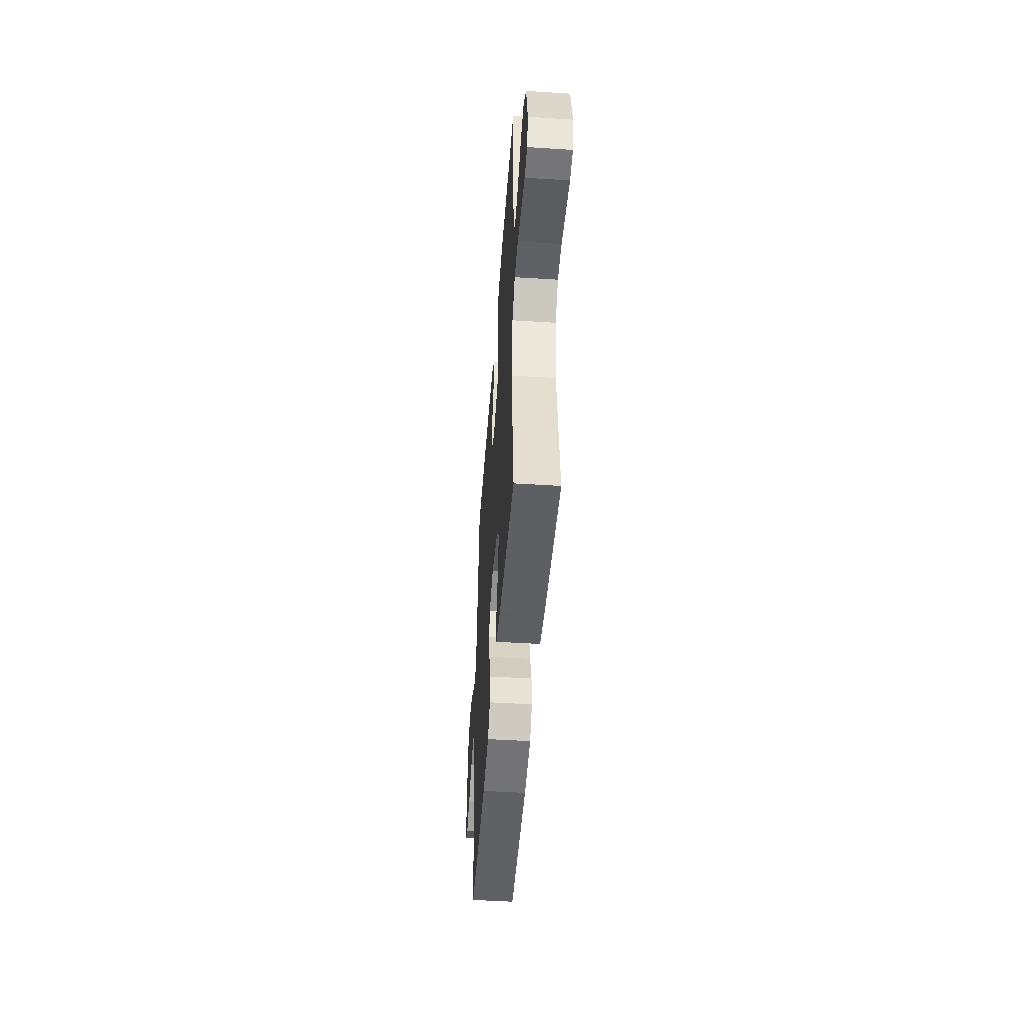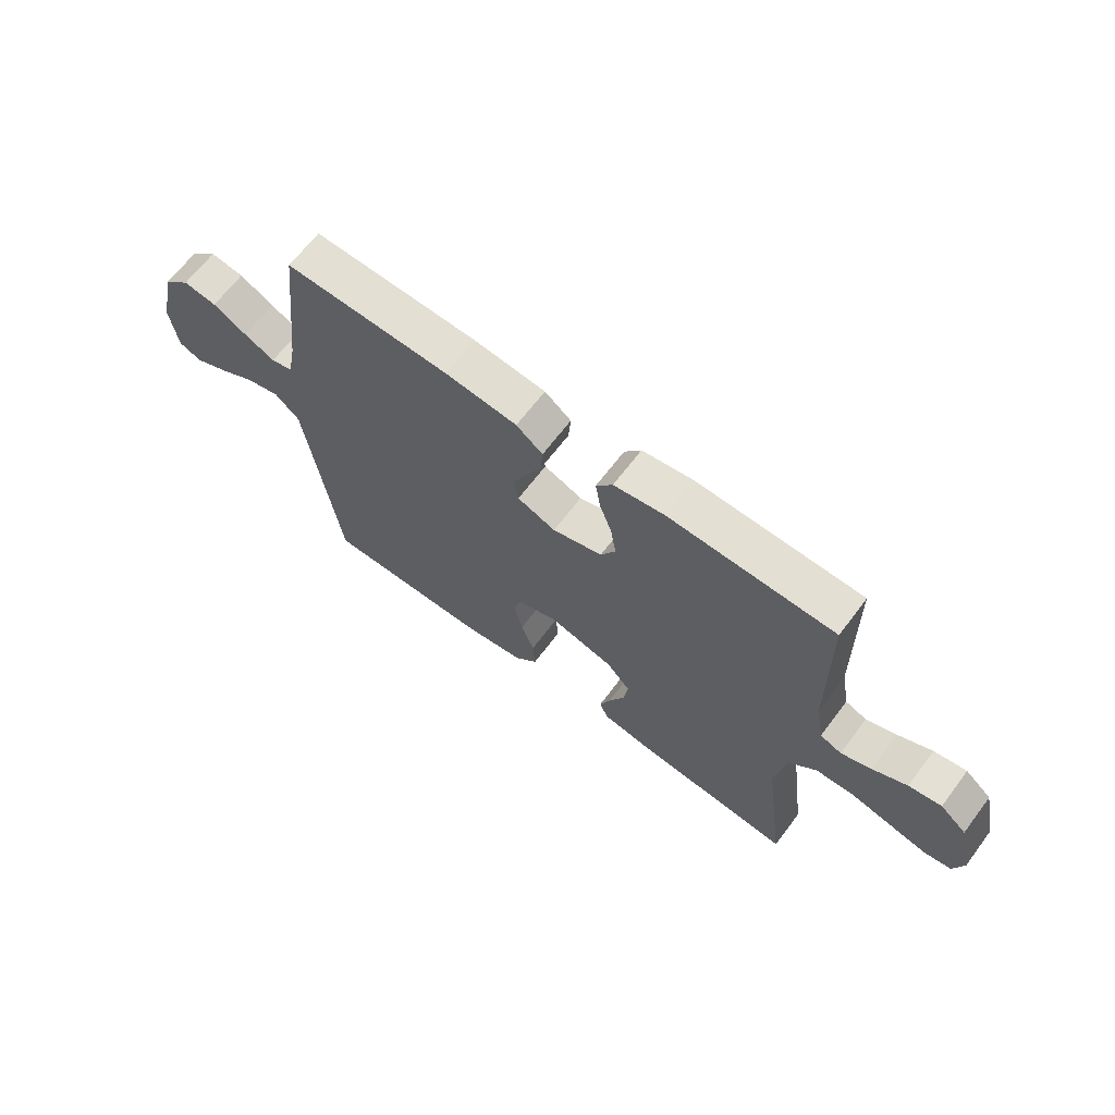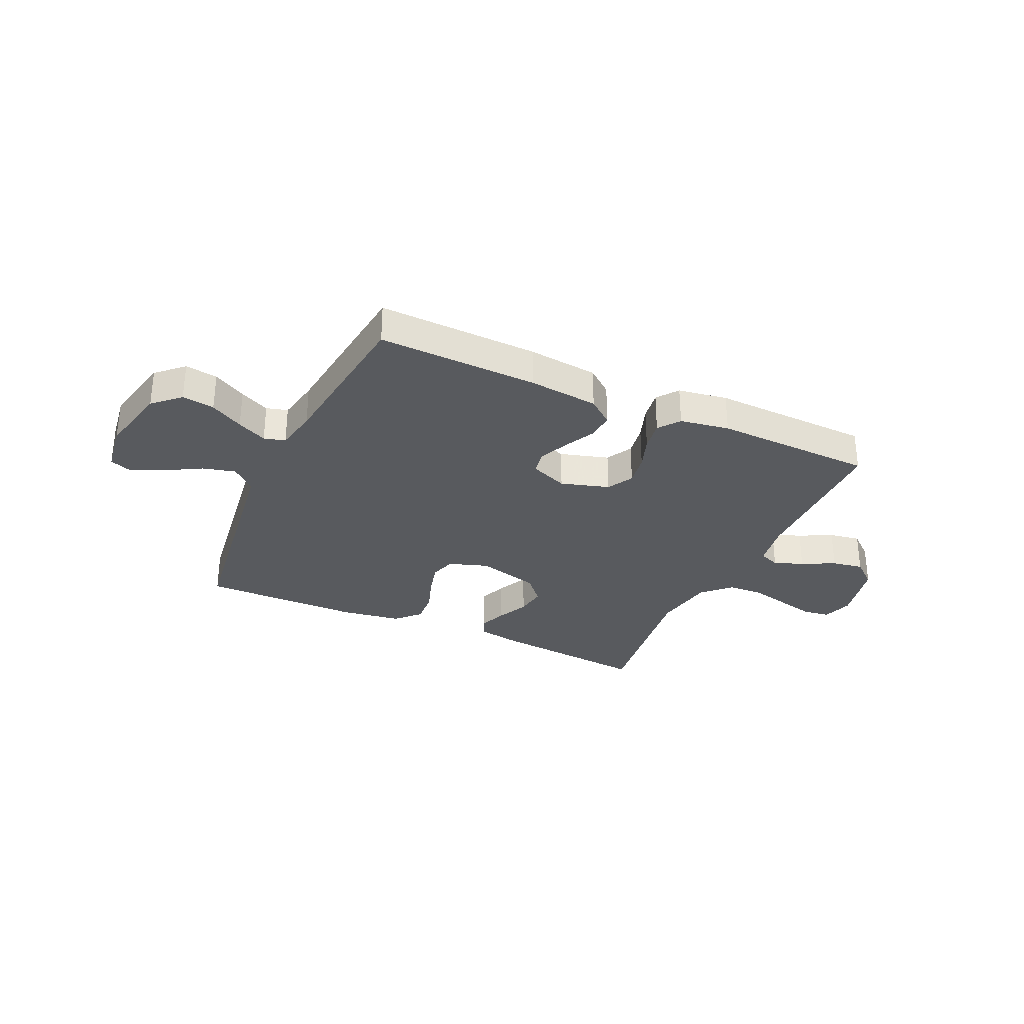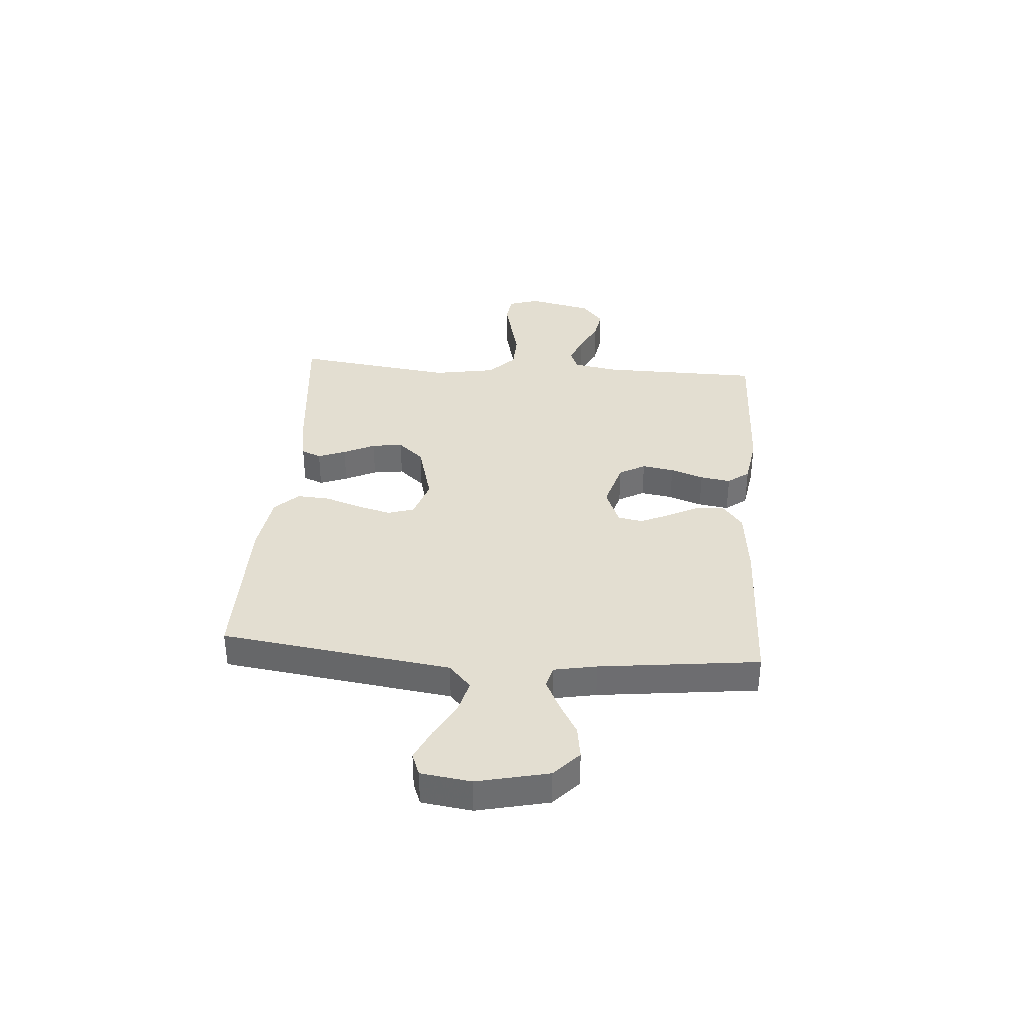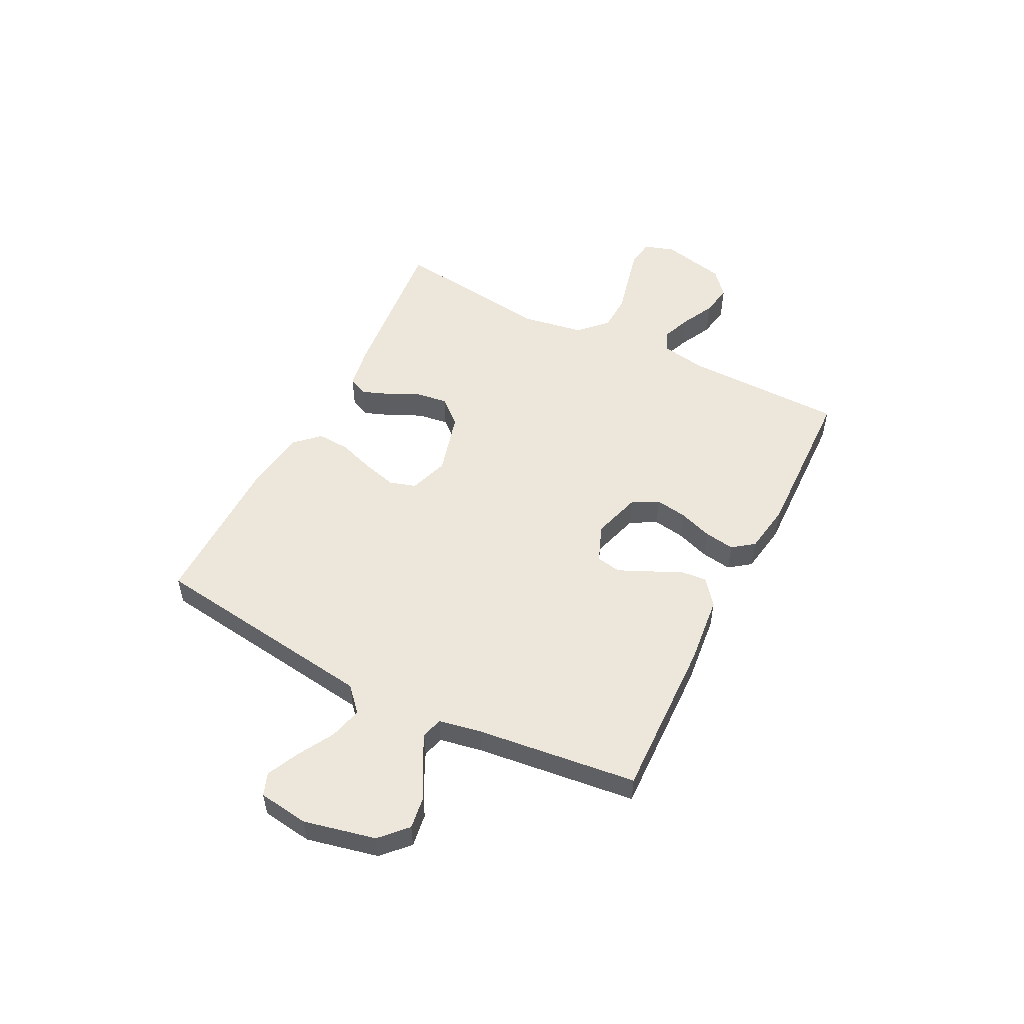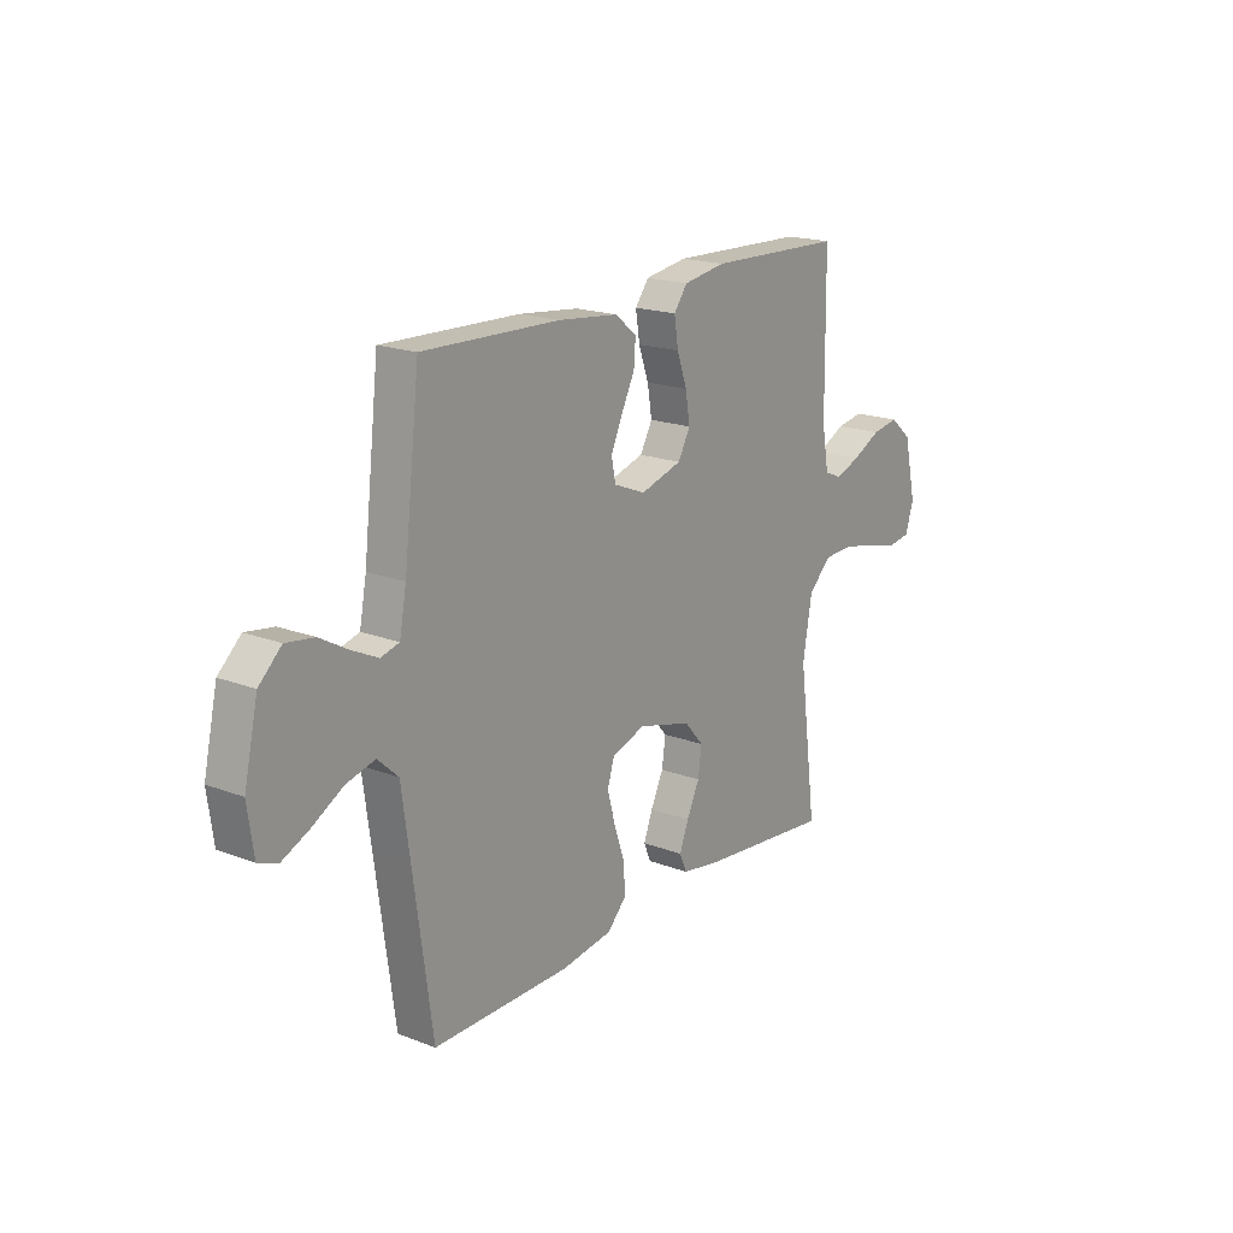
<metadata>
{"format":"obj","ext":"obj","renderer":"f3d","projection":"perspective","resolution":1024,"background":"white","views":[{"elev":-47.4,"azim":85.9,"up":"+Z"},{"elev":65.9,"azim":37.0,"up":"+Z"},{"elev":-30.9,"azim":-24.6,"up":"+Y"},{"elev":36.1,"azim":-85.7,"up":"+Y"},{"elev":52.4,"azim":-63.1,"up":"+Y"},{"elev":18.6,"azim":-53.8,"up":"+Z"}]}
</metadata>
<code>
v -0.5 0.07 0.5
v -0.2 0.07 0.491
v -0.069 0.07 0.477
v -0.021 0.07 0.439
v -0.025 0.07 0.387
v -0.054 0.07 0.329
v -0.079 0.07 0.273
v -0.07 0.07 0.227
v 0 0.07 0.199
v 0.091 0.07 0.226
v 0.118 0.07 0.275
v 0.108 0.07 0.335
v 0.086 0.07 0.397
v 0.077 0.07 0.454
v 0.107 0.07 0.494
v 0.2 0.07 0.509
v 0.5 0.07 0.5
v 0.504 0.07 0.2
v 0.519 0.07 0.115
v 0.558 0.07 0.099
v 0.613 0.07 0.12
v 0.675 0.07 0.151
v 0.734 0.07 0.161
v 0.782 0.07 0.12
v 0.809 0.07 0
v 0.791 0.07 -0.057
v 0.741 0.07 -0.065
v 0.673 0.07 -0.049
v 0.598 0.07 -0.031
v 0.53 0.07 -0.034
v 0.48 0.07 -0.083
v 0.46 0.07 -0.2
v 0.5 0.07 -0.5
v 0.2 0.07 -0.47
v 0.12 0.07 -0.456
v 0.104 0.07 -0.419
v 0.124 0.07 -0.367
v 0.152 0.07 -0.308
v 0.16 0.07 -0.25
v 0.118 0.07 -0.202
v 0 0.07 -0.17
v -0.074 0.07 -0.195
v -0.089 0.07 -0.244
v -0.072 0.07 -0.308
v -0.049 0.07 -0.375
v -0.045 0.07 -0.437
v -0.087 0.07 -0.481
v -0.2 0.07 -0.498
v -0.5 0.07 -0.5
v -0.541 0.07 -0.2
v -0.559 0.07 -0.069
v -0.604 0.07 -0.028
v -0.666 0.07 -0.044
v -0.733 0.07 -0.082
v -0.793 0.07 -0.11
v -0.835 0.07 -0.094
v -0.848 0.07 0
v -0.818 0.07 0.134
v -0.769 0.07 0.18
v -0.708 0.07 0.171
v -0.646 0.07 0.136
v -0.59 0.07 0.109
v -0.55 0.07 0.12
v -0.535 0.07 0.2
v -0.5 0 0.5
v -0.2 0 0.491
v -0.069 0 0.477
v -0.021 0 0.439
v -0.025 0 0.387
v -0.054 0 0.329
v -0.079 0 0.273
v -0.07 0 0.227
v 0 0 0.199
v 0.091 0 0.226
v 0.118 0 0.275
v 0.108 0 0.335
v 0.086 0 0.397
v 0.077 0 0.454
v 0.107 0 0.494
v 0.2 0 0.509
v 0.5 0 0.5
v 0.504 0 0.2
v 0.519 0 0.115
v 0.558 0 0.099
v 0.613 0 0.12
v 0.675 0 0.151
v 0.734 0 0.161
v 0.782 0 0.12
v 0.809 0 0
v 0.791 0 -0.057
v 0.741 0 -0.065
v 0.673 0 -0.049
v 0.598 0 -0.031
v 0.53 0 -0.034
v 0.48 0 -0.083
v 0.46 0 -0.2
v 0.5 0 -0.5
v 0.2 0 -0.47
v 0.12 0 -0.456
v 0.104 0 -0.419
v 0.124 0 -0.367
v 0.152 0 -0.308
v 0.16 0 -0.25
v 0.118 0 -0.202
v 0 0 -0.17
v -0.074 0 -0.195
v -0.089 0 -0.244
v -0.072 0 -0.308
v -0.049 0 -0.375
v -0.045 0 -0.437
v -0.087 0 -0.481
v -0.2 0 -0.498
v -0.5 0 -0.5
v -0.541 0 -0.2
v -0.559 0 -0.069
v -0.604 0 -0.028
v -0.666 0 -0.044
v -0.733 0 -0.082
v -0.793 0 -0.11
v -0.835 0 -0.094
v -0.848 0 0
v -0.818 0 0.134
v -0.769 0 0.18
v -0.708 0 0.171
v -0.646 0 0.136
v -0.59 0 0.109
v -0.55 0 0.12
v -0.535 0 0.2
f 58 59 60 61
f 58 61 62
f 57 58 62
f 56 57 62 63
f 53 54 55 56
f 47 48 49 50
f 47 50 51
f 44 45 46 47
f 43 44 47 51
f 42 43 51 52
f 35 36 37 38
f 33 34 35 38
f 32 33 38 39
f 31 32 39 40
f 26 27 28 29
f 24 25 26 29
f 24 29 30
f 21 22 23 24
f 20 21 24 30
f 19 20 30 31
f 15 16 17 18
f 12 13 14 15
f 11 12 15 18
f 10 11 18 19
f 3 4 5 6
f 3 6 7
f 64 1 2 3
f 63 64 3 7
f 53 56 63 7
f 41 42 52
f 19 31 40 41
f 9 10 19 41
f 8 9 41 52
f 7 8 52 53
f 125 124 123 122
f 126 125 122
f 126 122 121
f 127 126 121 120
f 120 119 118 117
f 114 113 112 111
f 115 114 111
f 111 110 109 108
f 115 111 108 107
f 116 115 107 106
f 102 101 100 99
f 102 99 98 97
f 103 102 97 96
f 104 103 96 95
f 93 92 91 90
f 93 90 89 88
f 94 93 88
f 88 87 86 85
f 94 88 85 84
f 95 94 84 83
f 82 81 80 79
f 79 78 77 76
f 82 79 76 75
f 83 82 75 74
f 70 69 68 67
f 71 70 67
f 67 66 65 128
f 71 67 128 127
f 71 127 120 117
f 116 106 105
f 105 104 95 83
f 105 83 74 73
f 116 105 73 72
f 117 116 72 71
f 1 65 66 2
f 2 66 67 3
f 3 67 68 4
f 4 68 69 5
f 5 69 70 6
f 6 70 71 7
f 7 71 72 8
f 8 72 73 9
f 9 73 74 10
f 10 74 75 11
f 11 75 76 12
f 12 76 77 13
f 13 77 78 14
f 14 78 79 15
f 15 79 80 16
f 16 80 81 17
f 17 81 82 18
f 18 82 83 19
f 19 83 84 20
f 20 84 85 21
f 21 85 86 22
f 22 86 87 23
f 23 87 88 24
f 24 88 89 25
f 25 89 90 26
f 26 90 91 27
f 27 91 92 28
f 28 92 93 29
f 29 93 94 30
f 30 94 95 31
f 31 95 96 32
f 32 96 97 33
f 33 97 98 34
f 34 98 99 35
f 35 99 100 36
f 36 100 101 37
f 37 101 102 38
f 38 102 103 39
f 39 103 104 40
f 40 104 105 41
f 41 105 106 42
f 42 106 107 43
f 43 107 108 44
f 44 108 109 45
f 45 109 110 46
f 46 110 111 47
f 47 111 112 48
f 48 112 113 49
f 49 113 114 50
f 50 114 115 51
f 51 115 116 52
f 52 116 117 53
f 53 117 118 54
f 54 118 119 55
f 55 119 120 56
f 56 120 121 57
f 57 121 122 58
f 58 122 123 59
f 59 123 124 60
f 60 124 125 61
f 61 125 126 62
f 62 126 127 63
f 63 127 128 64
f 64 128 65 1

</code>
